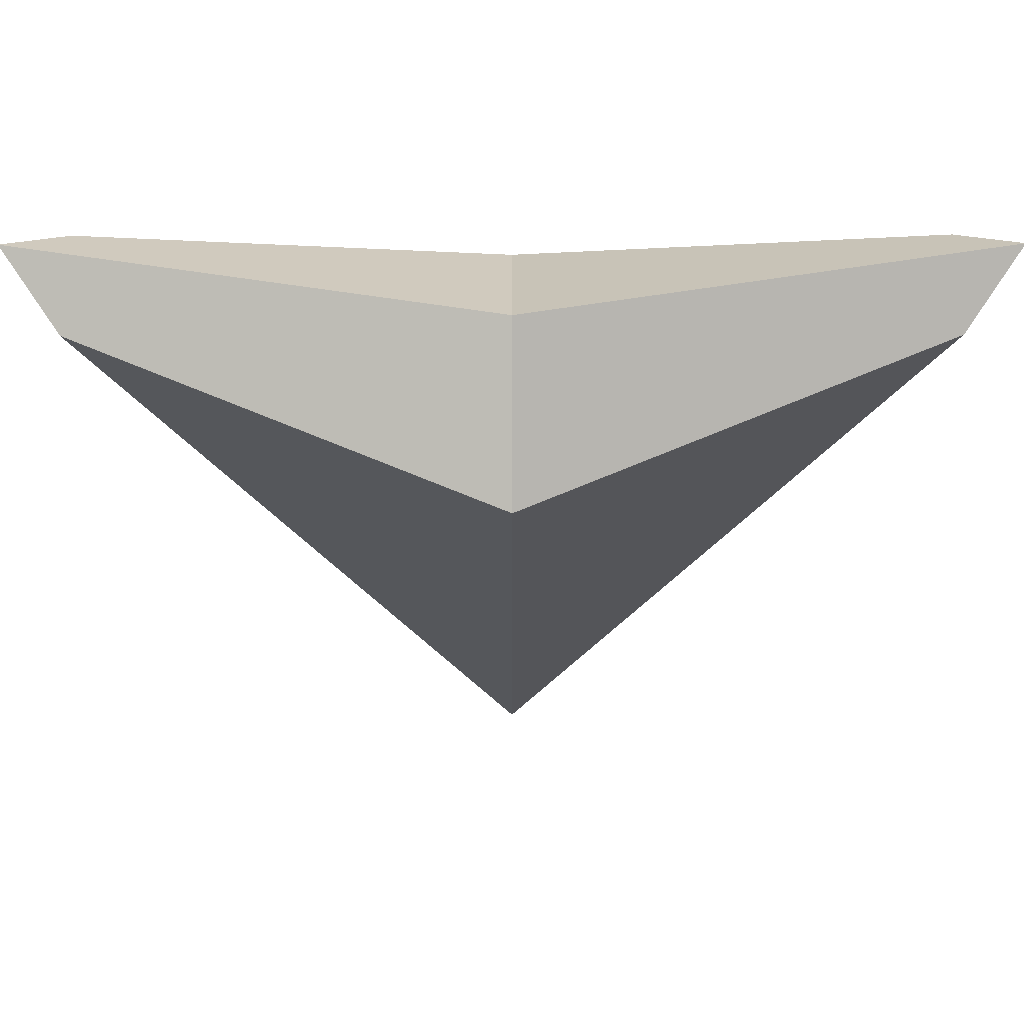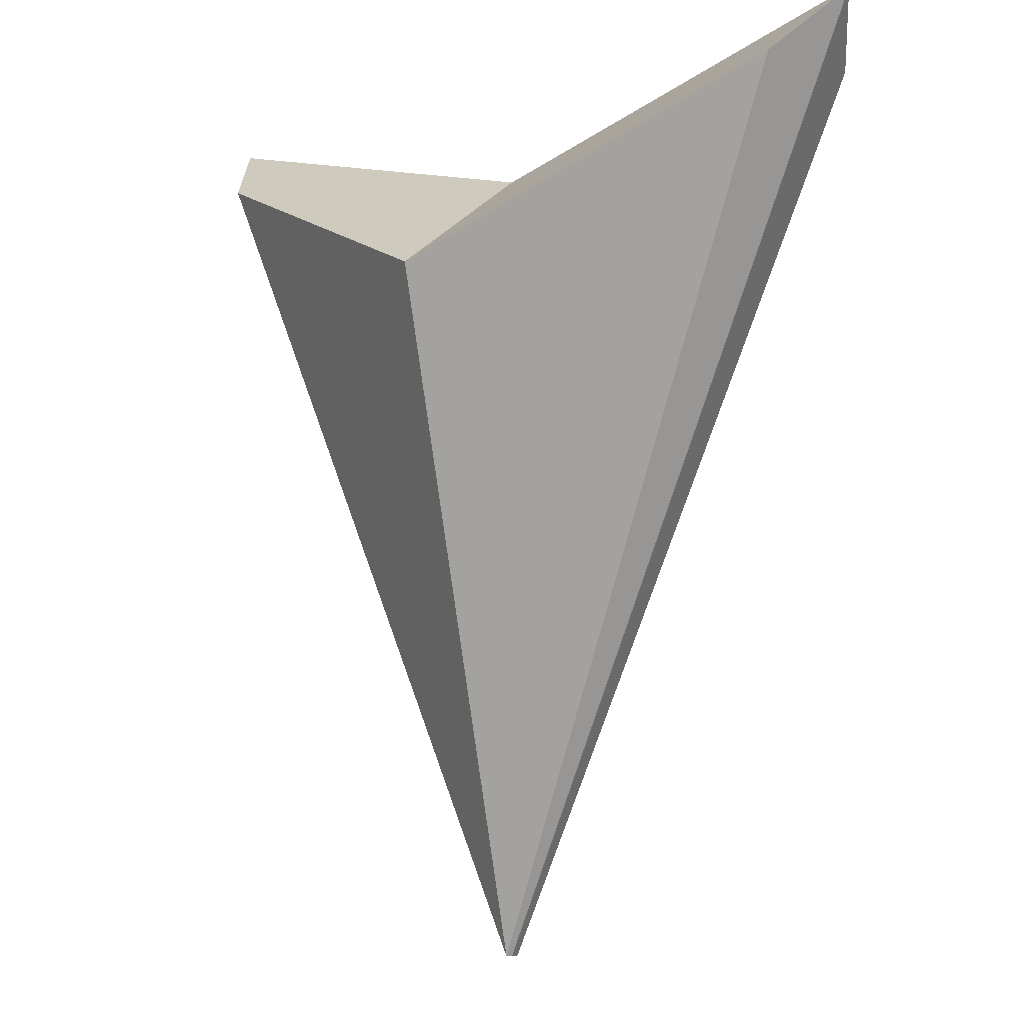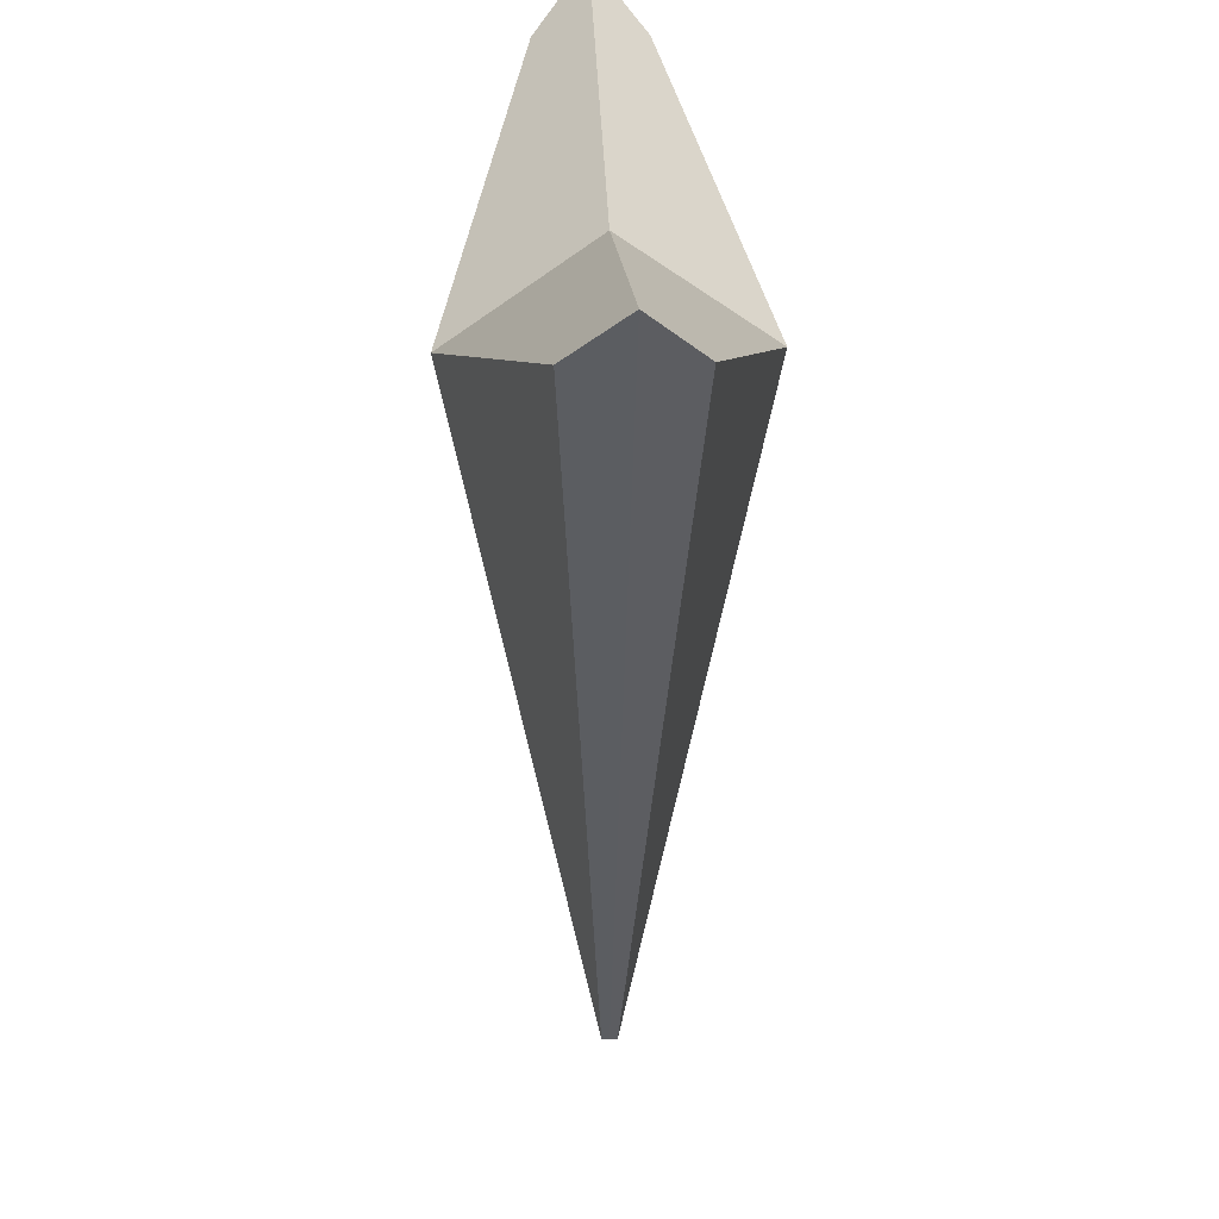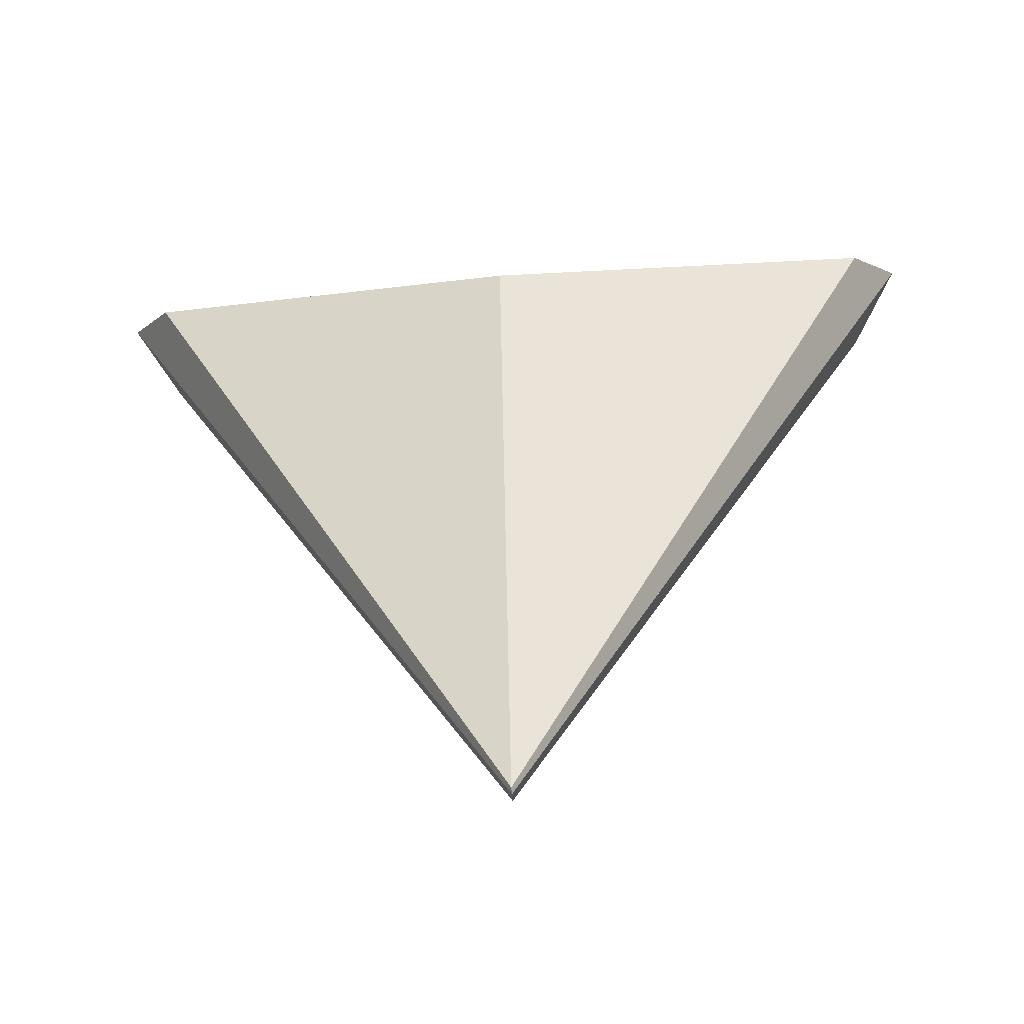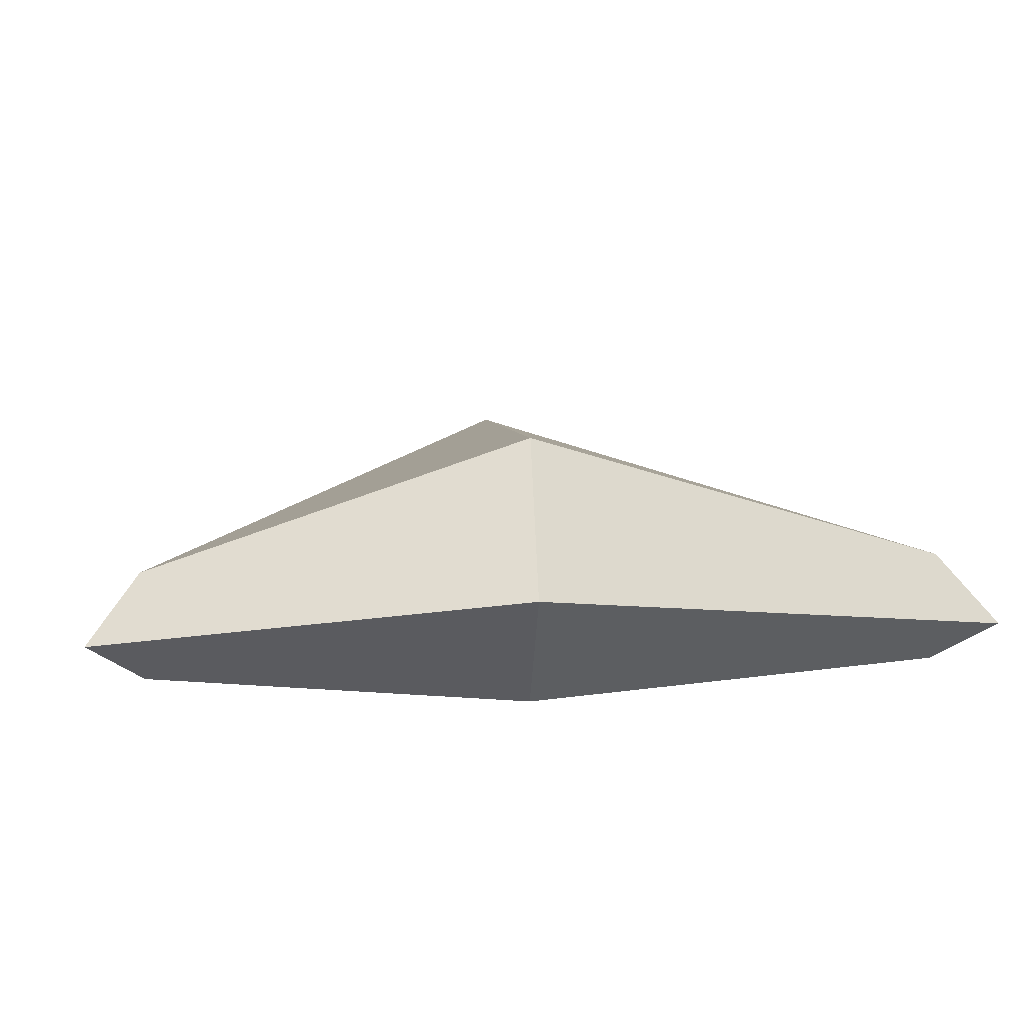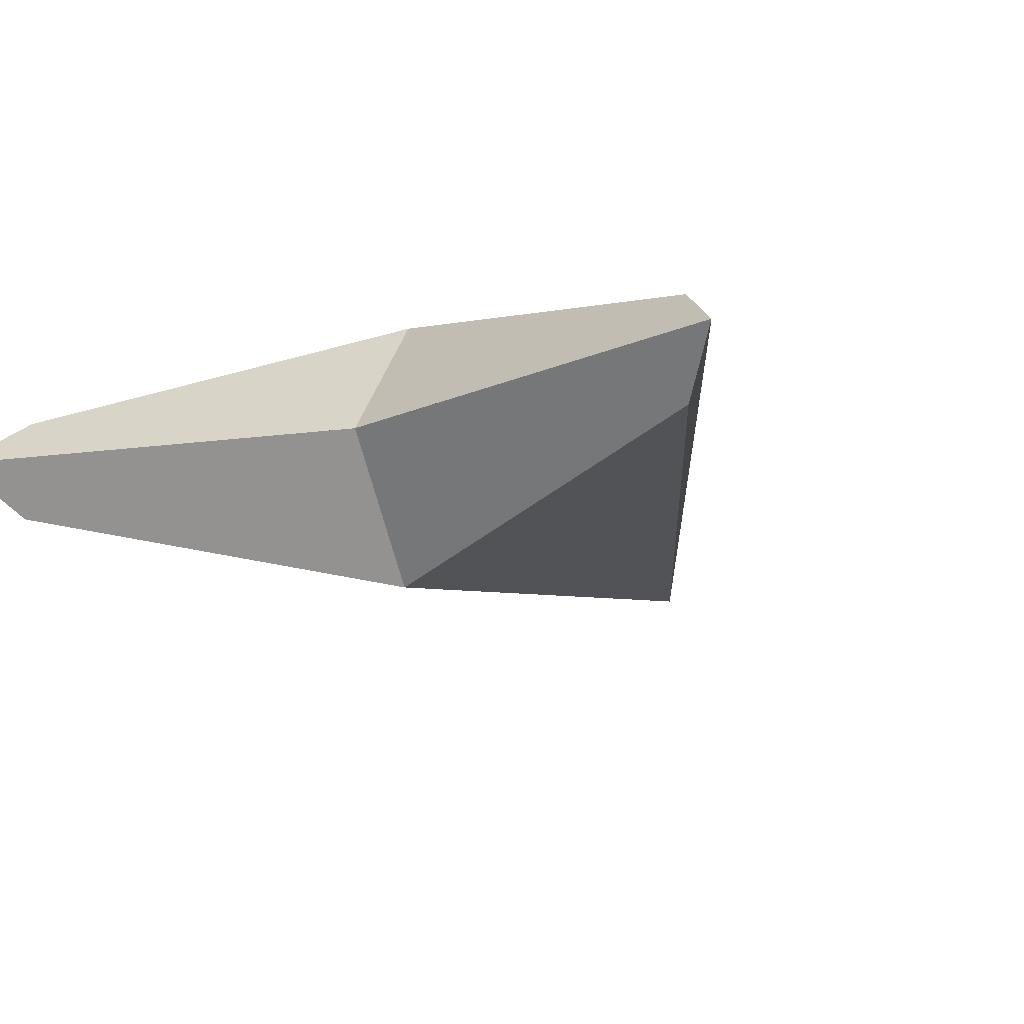
<metadata>
{"format":"obj","ext":"obj","renderer":"f3d","projection":"perspective","resolution":1024,"background":"white","views":[{"elev":58.8,"azim":-0.1,"up":"+Z"},{"elev":-5.6,"azim":46.5,"up":"+Z"},{"elev":27.1,"azim":87.5,"up":"+Z"},{"elev":-56.8,"azim":5.1,"up":"+Z"},{"elev":15.5,"azim":-4.6,"up":"+Y"},{"elev":-16.7,"azim":28.3,"up":"+Y"}]}
</metadata>
<code>
o Cube
v 1.019 -0.1417 1.158
v 0 -0.01941 -0.9992
v -1.019 -0.1417 1.158
v 0 -0.3774 0.7719
v 1.019 0.1417 1.158
v 1.147 0 1.309
v 0 0.01941 -0.9992
v -1.019 0.1417 1.158
v 0 0.3774 0.7719
v 0 0 -0.9992
v -1.147 0 1.309
v 0 0 1.038
f 2 1 4
f 2 10 6 1
f 1 6 12 4
f 2 4 3
f 2 3 11 10
f 3 4 12 11
f 4 2 10 12
f 7 9 5
f 10 6 12
f 7 5 6 10
f 5 9 12 6
f 7 8 9
f 10 12 11
f 7 10 11 8
f 8 11 12 9
f 9 12 10 7

</code>
